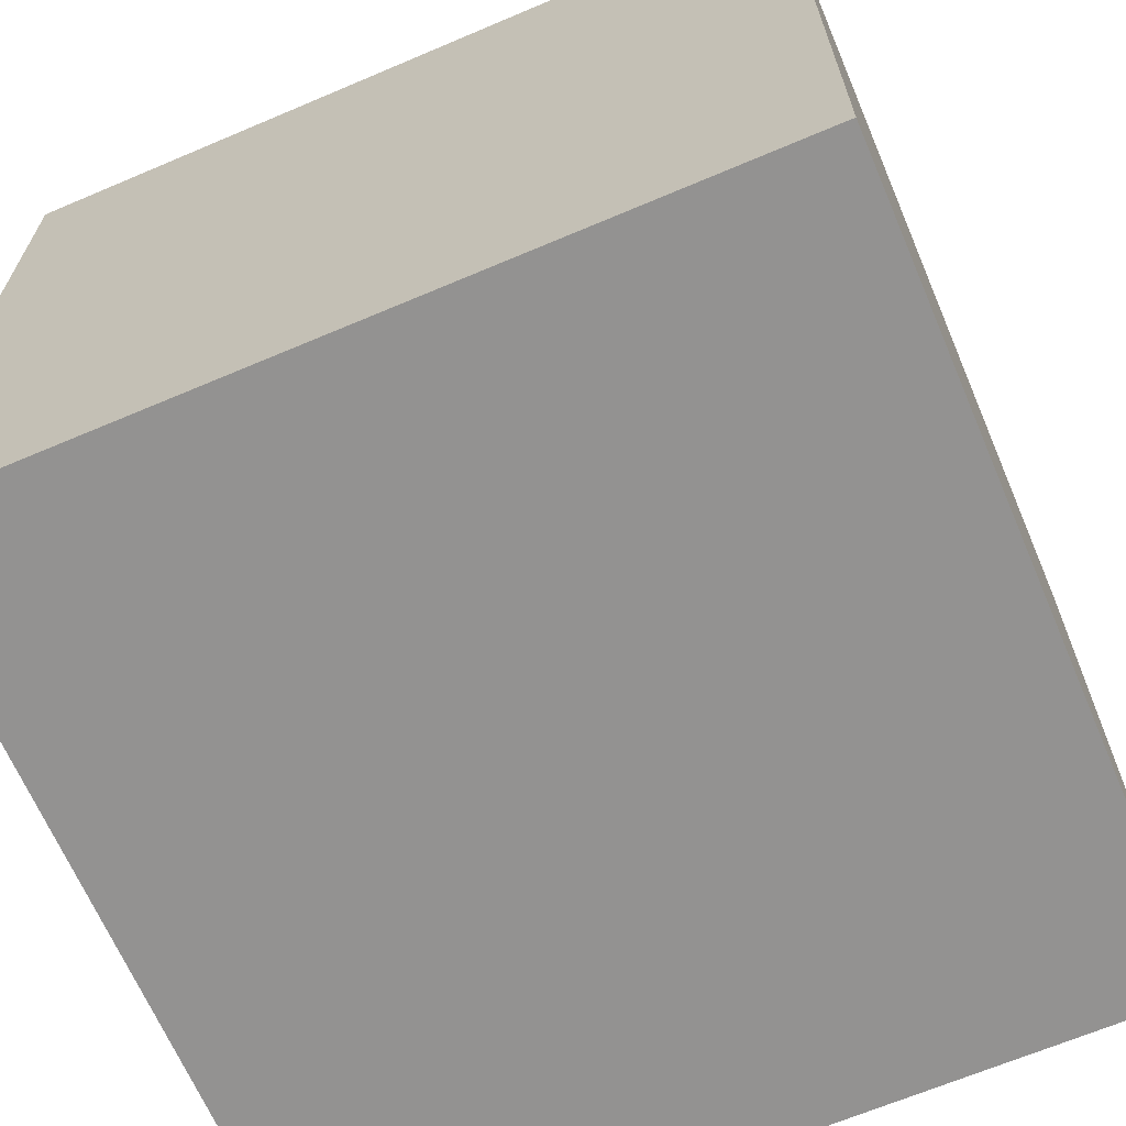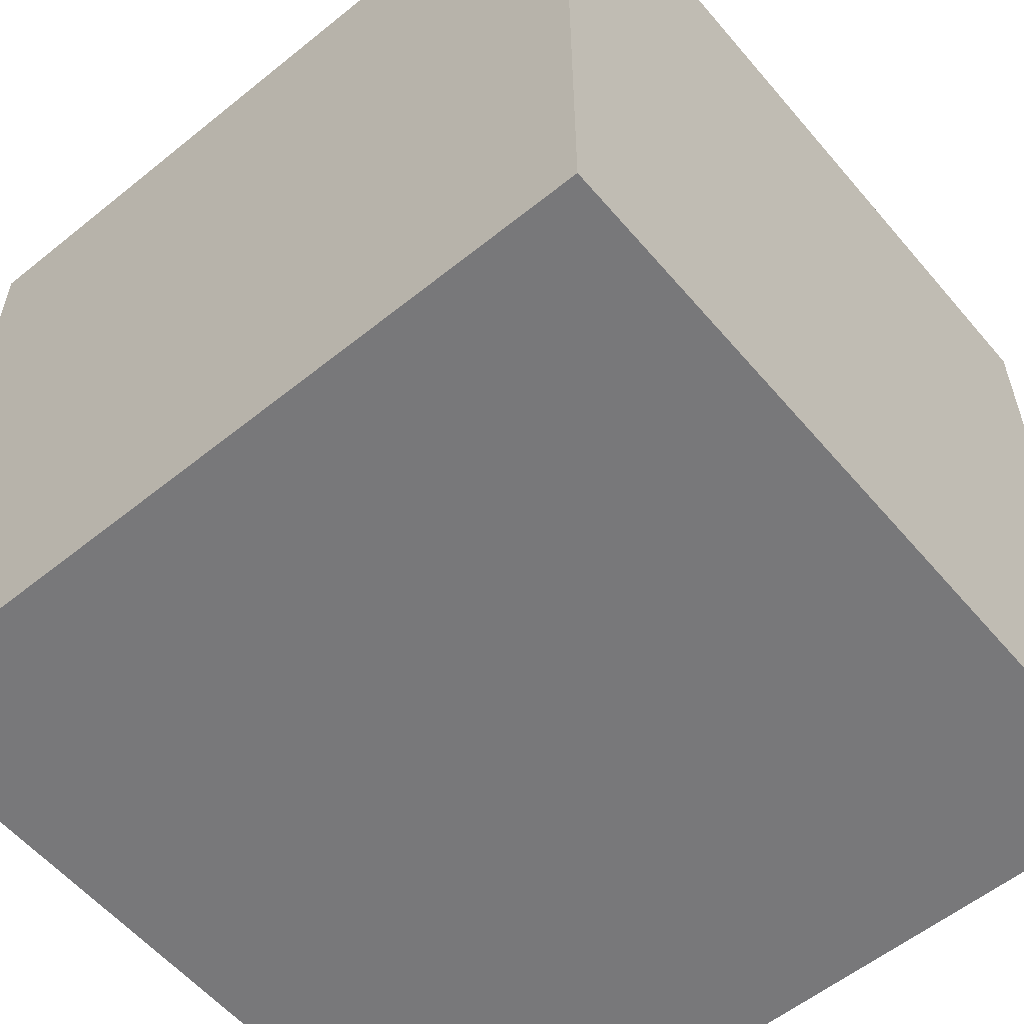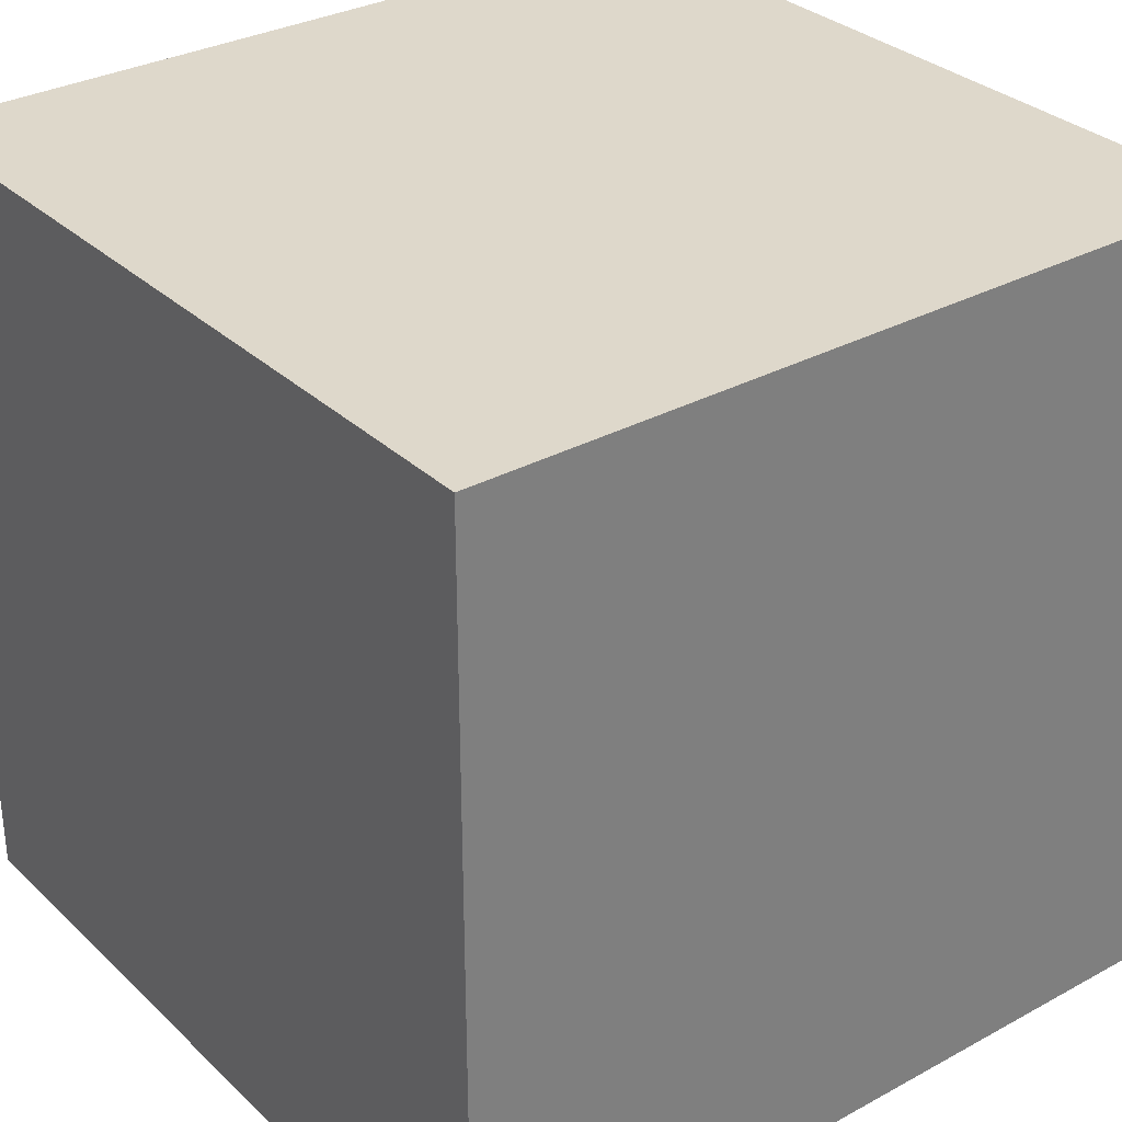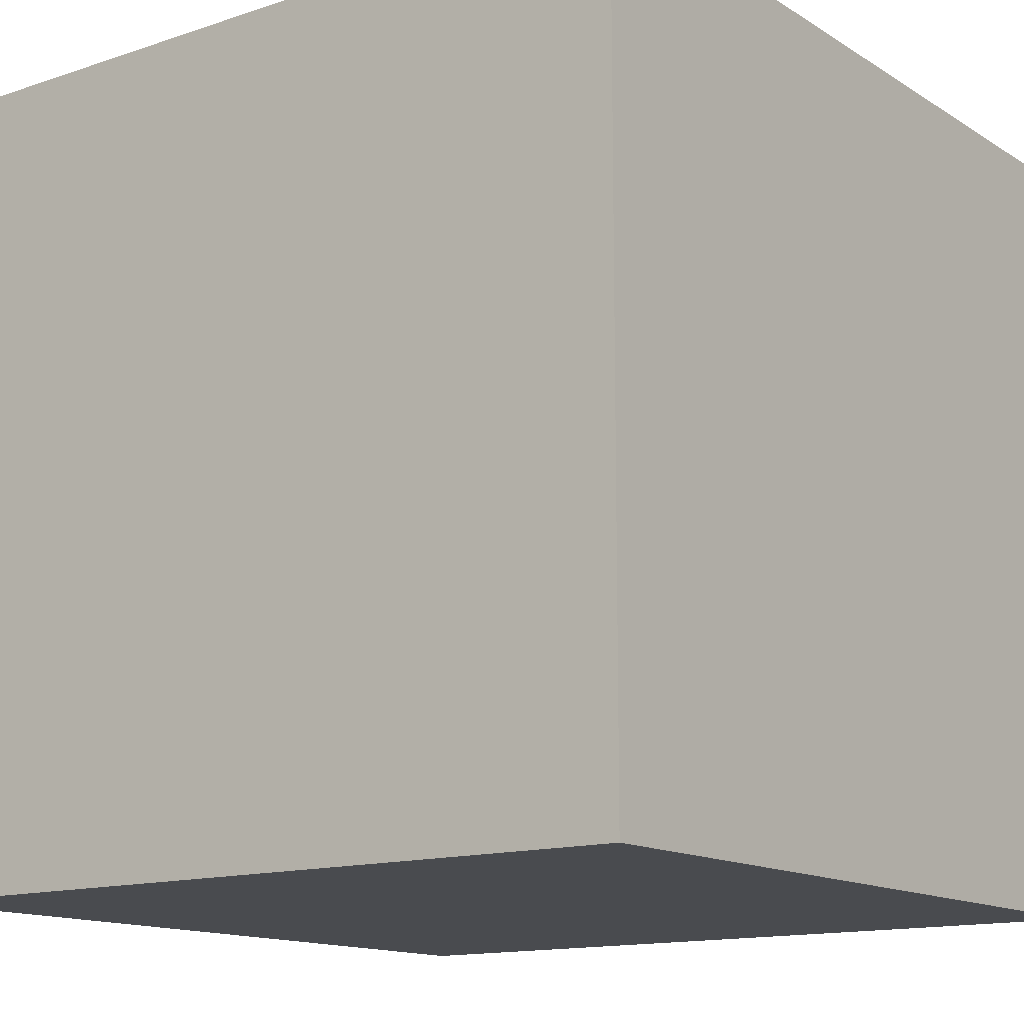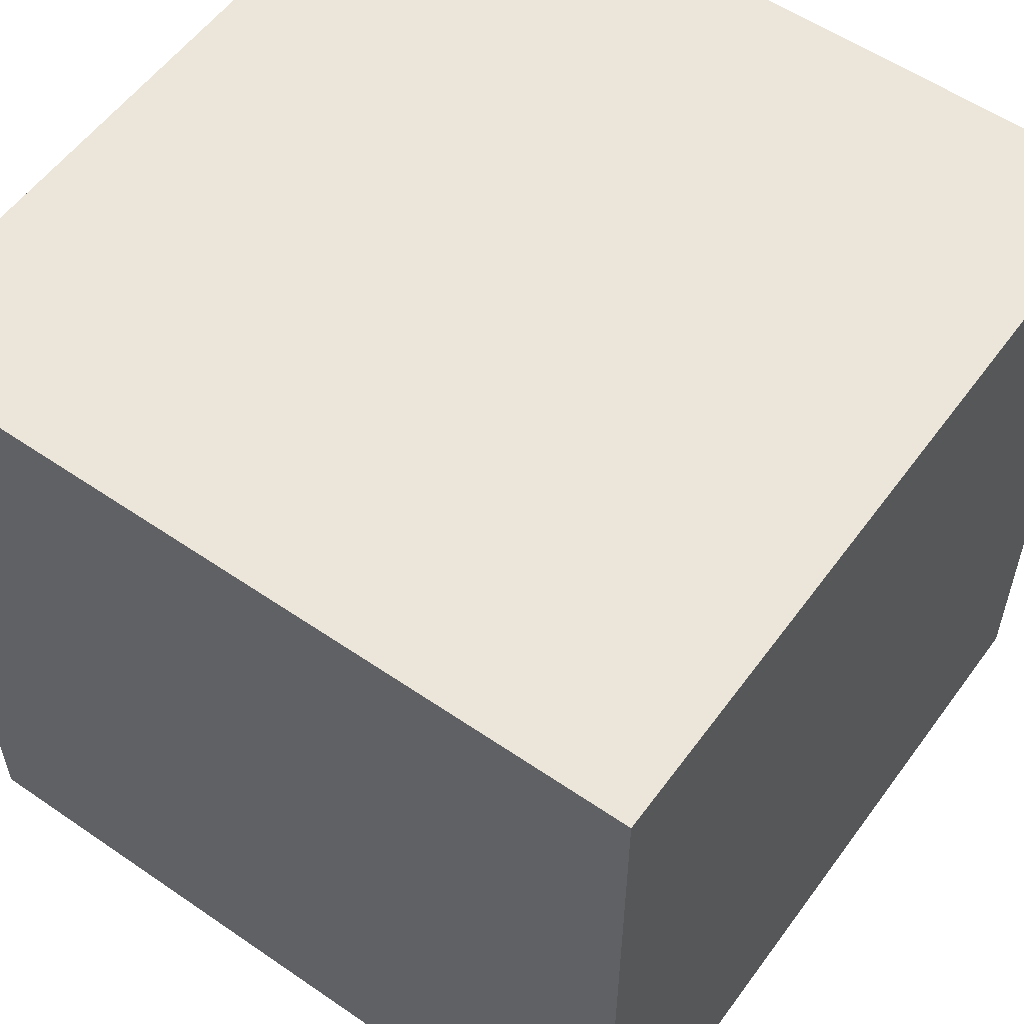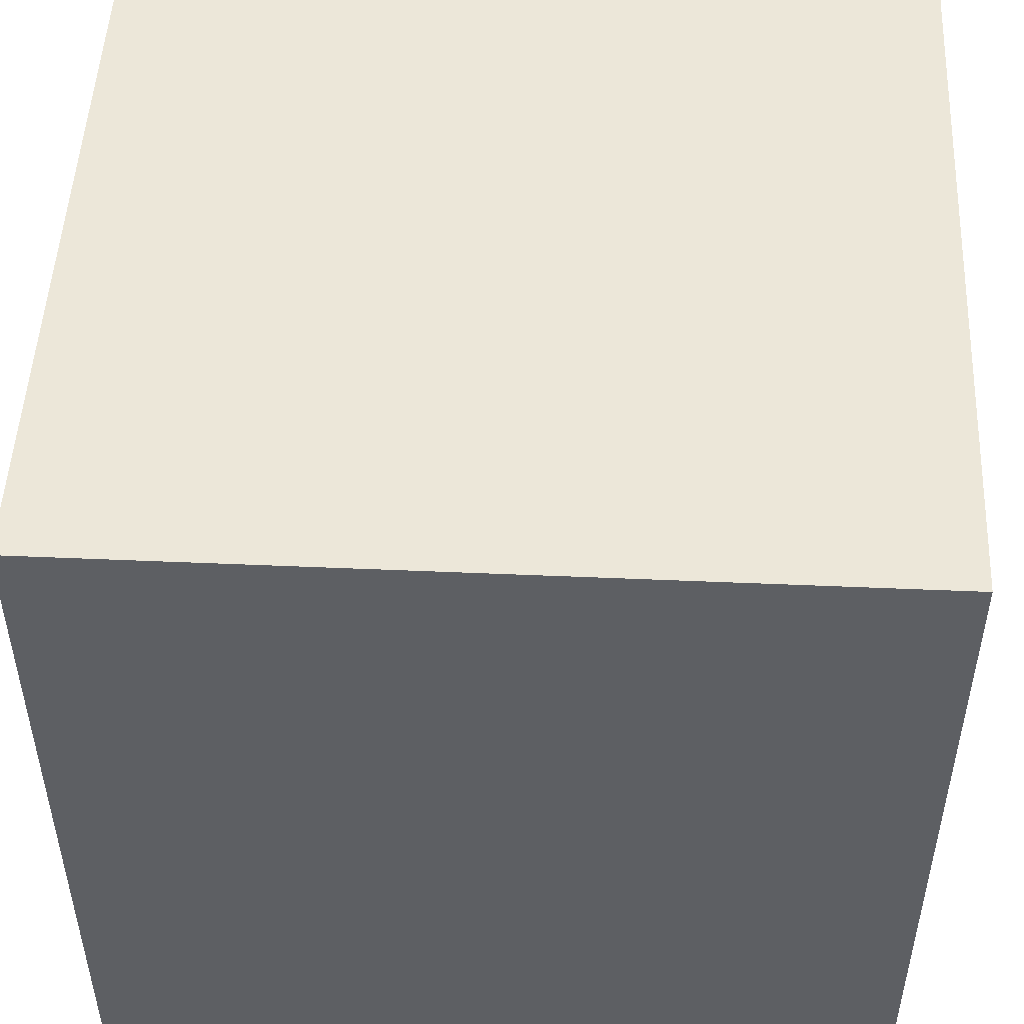
<metadata>
{"format":"obj","ext":"obj","renderer":"f3d","projection":"perspective","resolution":1024,"background":"white","views":[{"elev":-66.4,"azim":113.1,"up":"+Z"},{"elev":-57.5,"azim":129.9,"up":"+Y"},{"elev":31.6,"azim":-37.6,"up":"+Z"},{"elev":-13.9,"azim":36.6,"up":"+Z"},{"elev":56.3,"azim":-54.3,"up":"+Z"},{"elev":50.0,"azim":2.7,"up":"+Z"}]}
</metadata>
<code>
o
v -22.1 5.4 -15
v -21.1 5.4 -15
v -22 5.5 -15
v -21.9 5.5 -15
v -21.3 5.5 -15
v -21.2 5.5 -15
v -22 5.6 -15
v -21.9 5.6 -15
v -21.8 5.6 -15
v -21.4 5.6 -15
v -21.3 5.6 -15
v -21.2 5.6 -15
v -21.9 5.7 -15
v -21.8 5.7 -15
v -21.7 5.7 -15
v -21.5 5.7 -15
v -21.4 5.7 -15
v -21.3 5.7 -15
v -21.8 5.8 -15
v -21.7 5.8 -15
v -21.5 5.8 -15
v -21.4 5.8 -15
v -21.8 6 -15
v -21.7 6 -15
v -21.5 6 -15
v -21.4 6 -15
v -21.9 6.1 -15
v -21.8 6.1 -15
v -21.7 6.1 -15
v -21.5 6.1 -15
v -21.4 6.1 -15
v -21.3 6.1 -15
v -22 6.2 -15
v -21.9 6.2 -15
v -21.8 6.2 -15
v -21.4 6.2 -15
v -21.3 6.2 -15
v -21.2 6.2 -15
v -22 6.3 -15
v -21.9 6.3 -15
v -21.3 6.3 -15
v -21.2 6.3 -15
v -22.1 6.4 -15
v -21.1 6.4 -15
v -22.1 5.4 -14
v -21.1 5.4 -14
v -22 5.5 -14
v -21.9 5.5 -14
v -21.3 5.5 -14
v -21.2 5.5 -14
v -22 5.6 -14
v -21.9 5.6 -14
v -21.8 5.6 -14
v -21.4 5.6 -14
v -21.3 5.6 -14
v -21.2 5.6 -14
v -21.9 5.7 -14
v -21.8 5.7 -14
v -21.7 5.7 -14
v -21.5 5.7 -14
v -21.4 5.7 -14
v -21.3 5.7 -14
v -21.8 5.8 -14
v -21.7 5.8 -14
v -21.5 5.8 -14
v -21.4 5.8 -14
v -21.8 6 -14
v -21.7 6 -14
v -21.5 6 -14
v -21.4 6 -14
v -21.9 6.1 -14
v -21.8 6.1 -14
v -21.7 6.1 -14
v -21.5 6.1 -14
v -21.4 6.1 -14
v -21.3 6.1 -14
v -22 6.2 -14
v -21.9 6.2 -14
v -21.8 6.2 -14
v -21.4 6.2 -14
v -21.3 6.2 -14
v -21.2 6.2 -14
v -22 6.3 -14
v -21.9 6.3 -14
v -21.3 6.3 -14
v -21.2 6.3 -14
v -22.1 6.4 -14
v -21.1 6.4 -14
v -22.1 5.4 -15
v -22.1 6.4 -15
v -22.1 5.5 -14.9
v -22.1 5.6 -14.9
v -22.1 6.2 -14.9
v -22.1 6.3 -14.9
v -22.1 5.5 -14.8
v -22.1 5.6 -14.8
v -22.1 5.7 -14.8
v -22.1 6.1 -14.8
v -22.1 6.2 -14.8
v -22.1 6.3 -14.8
v -22.1 5.6 -14.7
v -22.1 5.7 -14.7
v -22.1 5.8 -14.7
v -22.1 6 -14.7
v -22.1 6.1 -14.7
v -22.1 6.2 -14.7
v -22.1 5.7 -14.6
v -22.1 5.8 -14.6
v -22.1 6 -14.6
v -22.1 6.1 -14.6
v -22.1 5.7 -14.4
v -22.1 5.8 -14.4
v -22.1 6 -14.4
v -22.1 6.1 -14.4
v -22.1 5.6 -14.3
v -22.1 5.7 -14.3
v -22.1 5.8 -14.3
v -22.1 6 -14.3
v -22.1 6.1 -14.3
v -22.1 6.2 -14.3
v -22.1 5.5 -14.2
v -22.1 5.6 -14.2
v -22.1 5.7 -14.2
v -22.1 6.1 -14.2
v -22.1 6.2 -14.2
v -22.1 6.3 -14.2
v -22.1 5.5 -14.1
v -22.1 5.6 -14.1
v -22.1 6.2 -14.1
v -22.1 6.3 -14.1
v -22.1 5.4 -14
v -22.1 6.4 -14
v -21.1 5.4 -15
v -21.1 6.4 -15
v -21.1 5.5 -14.9
v -21.1 5.6 -14.9
v -21.1 6.2 -14.9
v -21.1 6.3 -14.9
v -21.1 5.5 -14.8
v -21.1 5.6 -14.8
v -21.1 5.7 -14.8
v -21.1 6.1 -14.8
v -21.1 6.2 -14.8
v -21.1 6.3 -14.8
v -21.1 5.6 -14.7
v -21.1 5.7 -14.7
v -21.1 5.8 -14.7
v -21.1 6 -14.7
v -21.1 6.1 -14.7
v -21.1 6.2 -14.7
v -21.1 5.7 -14.6
v -21.1 5.8 -14.6
v -21.1 6 -14.6
v -21.1 6.1 -14.6
v -21.1 5.7 -14.4
v -21.1 5.8 -14.4
v -21.1 6 -14.4
v -21.1 6.1 -14.4
v -21.1 5.6 -14.3
v -21.1 5.7 -14.3
v -21.1 5.8 -14.3
v -21.1 6 -14.3
v -21.1 6.1 -14.3
v -21.1 6.2 -14.3
v -21.1 5.5 -14.2
v -21.1 5.6 -14.2
v -21.1 5.7 -14.2
v -21.1 6.1 -14.2
v -21.1 6.2 -14.2
v -21.1 6.3 -14.2
v -21.1 5.5 -14.1
v -21.1 5.6 -14.1
v -21.1 6.2 -14.1
v -21.1 6.3 -14.1
v -21.1 5.4 -14
v -21.1 6.4 -14
v -22.1 5.4 -15
v -22.1 5.4 -14
v -22 5.4 -14.9
v -22 5.4 -14.1
v -21.2 5.4 -14.9
v -21.2 5.4 -14.1
v -21.1 5.4 -15
v -21.1 5.4 -14
v -22.1 6.4 -15
v -22.1 6.4 -14
v -22 6.4 -14.9
v -22 6.4 -14.8
v -22 6.4 -14.2
v -22 6.4 -14.1
v -21.9 6.4 -14.9
v -21.9 6.4 -14.8
v -21.9 6.4 -14.7
v -21.9 6.4 -14.3
v -21.9 6.4 -14.2
v -21.9 6.4 -14.1
v -21.8 6.4 -14.8
v -21.8 6.4 -14.7
v -21.8 6.4 -14.6
v -21.8 6.4 -14.4
v -21.8 6.4 -14.3
v -21.8 6.4 -14.2
v -21.7 6.4 -14.7
v -21.7 6.4 -14.6
v -21.7 6.4 -14.4
v -21.7 6.4 -14.3
v -21.5 6.4 -14.7
v -21.5 6.4 -14.6
v -21.5 6.4 -14.4
v -21.5 6.4 -14.3
v -21.4 6.4 -14.8
v -21.4 6.4 -14.7
v -21.4 6.4 -14.6
v -21.4 6.4 -14.4
v -21.4 6.4 -14.3
v -21.4 6.4 -14.2
v -21.3 6.4 -14.9
v -21.3 6.4 -14.8
v -21.3 6.4 -14.7
v -21.3 6.4 -14.3
v -21.3 6.4 -14.2
v -21.3 6.4 -14.1
v -21.2 6.4 -14.9
v -21.2 6.4 -14.8
v -21.2 6.4 -14.2
v -21.2 6.4 -14.1
v -21.1 6.4 -15
v -21.1 6.4 -14
f 3 2 1
f 4 2 3
f 5 2 4
f 6 2 5
f 7 3 1
f 7 4 3
f 8 5 4
f 8 4 7
f 9 5 8
f 10 5 9
f 11 6 5
f 11 5 10
f 12 2 6
f 12 6 11
f 13 8 7
f 13 9 8
f 14 10 9
f 14 9 13
f 15 10 14
f 16 10 15
f 17 11 10
f 17 10 16
f 18 12 11
f 18 11 17
f 19 14 13
f 19 15 14
f 20 16 15
f 20 15 19
f 21 17 16
f 21 16 20
f 22 18 17
f 22 17 21
f 23 19 13
f 23 20 19
f 24 21 20
f 24 20 23
f 25 22 21
f 25 21 24
f 26 18 22
f 26 22 25
f 27 13 7
f 27 23 13
f 28 24 23
f 28 23 27
f 29 25 24
f 29 24 28
f 30 26 25
f 30 25 29
f 31 18 26
f 31 26 30
f 32 12 18
f 32 18 31
f 33 7 1
f 33 27 7
f 34 28 27
f 34 27 33
f 35 30 29
f 35 28 34
f 35 31 30
f 35 29 28
f 36 32 31
f 36 31 35
f 37 12 32
f 37 32 36
f 38 2 12
f 38 12 37
f 39 33 1
f 39 34 33
f 40 36 35
f 40 34 39
f 40 37 36
f 40 35 34
f 41 38 37
f 41 37 40
f 42 2 38
f 42 38 41
f 43 41 40
f 43 40 39
f 43 42 41
f 43 39 1
f 44 2 42
f 44 42 43
f 45 46 47
f 47 46 48
f 48 46 49
f 49 46 50
f 45 47 51
f 47 48 51
f 48 49 52
f 51 48 52
f 52 49 53
f 53 49 54
f 49 50 55
f 54 49 55
f 50 46 56
f 55 50 56
f 51 52 57
f 52 53 57
f 53 54 58
f 57 53 58
f 58 54 59
f 59 54 60
f 54 55 61
f 60 54 61
f 55 56 62
f 61 55 62
f 57 58 63
f 58 59 63
f 59 60 64
f 63 59 64
f 60 61 65
f 64 60 65
f 61 62 66
f 65 61 66
f 57 63 67
f 63 64 67
f 64 65 68
f 67 64 68
f 65 66 69
f 68 65 69
f 66 62 70
f 69 66 70
f 51 57 71
f 57 67 71
f 67 68 72
f 71 67 72
f 68 69 73
f 72 68 73
f 69 70 74
f 73 69 74
f 70 62 75
f 74 70 75
f 62 56 76
f 75 62 76
f 45 51 77
f 51 71 77
f 71 72 78
f 77 71 78
f 73 74 79
f 78 72 79
f 74 75 79
f 72 73 79
f 75 76 80
f 79 75 80
f 76 56 81
f 80 76 81
f 56 46 82
f 81 56 82
f 45 77 83
f 77 78 83
f 79 80 84
f 83 78 84
f 80 81 84
f 78 79 84
f 81 82 85
f 84 81 85
f 82 46 86
f 85 82 86
f 84 85 87
f 83 84 87
f 85 86 87
f 45 83 87
f 86 46 88
f 87 86 88
f 91 90 89
f 92 90 91
f 93 90 92
f 94 90 93
f 95 91 89
f 95 92 91
f 96 93 92
f 96 92 95
f 97 93 96
f 98 93 97
f 99 94 93
f 99 93 98
f 100 90 94
f 100 94 99
f 101 96 95
f 101 97 96
f 102 98 97
f 102 97 101
f 103 98 102
f 104 98 103
f 105 99 98
f 105 98 104
f 106 100 99
f 106 99 105
f 107 102 101
f 107 103 102
f 108 104 103
f 108 103 107
f 109 105 104
f 109 104 108
f 110 106 105
f 110 105 109
f 111 107 101
f 111 108 107
f 112 109 108
f 112 108 111
f 113 110 109
f 113 109 112
f 114 106 110
f 114 110 113
f 115 101 95
f 115 111 101
f 116 112 111
f 116 111 115
f 117 113 112
f 117 112 116
f 118 114 113
f 118 113 117
f 119 106 114
f 119 114 118
f 120 100 106
f 120 106 119
f 121 95 89
f 121 115 95
f 122 116 115
f 122 115 121
f 123 118 117
f 123 116 122
f 123 119 118
f 123 117 116
f 124 120 119
f 124 119 123
f 125 100 120
f 125 120 124
f 126 90 100
f 126 100 125
f 127 121 89
f 127 122 121
f 128 124 123
f 128 122 127
f 128 125 124
f 128 123 122
f 129 126 125
f 129 125 128
f 130 90 126
f 130 126 129
f 131 129 128
f 131 128 127
f 131 130 129
f 131 127 89
f 132 90 130
f 132 130 131
f 133 134 135
f 135 134 136
f 136 134 137
f 137 134 138
f 133 135 139
f 135 136 139
f 136 137 140
f 139 136 140
f 140 137 141
f 141 137 142
f 137 138 143
f 142 137 143
f 138 134 144
f 143 138 144
f 139 140 145
f 140 141 145
f 141 142 146
f 145 141 146
f 146 142 147
f 147 142 148
f 142 143 149
f 148 142 149
f 143 144 150
f 149 143 150
f 145 146 151
f 146 147 151
f 147 148 152
f 151 147 152
f 148 149 153
f 152 148 153
f 149 150 154
f 153 149 154
f 145 151 155
f 151 152 155
f 152 153 156
f 155 152 156
f 153 154 157
f 156 153 157
f 154 150 158
f 157 154 158
f 139 145 159
f 145 155 159
f 155 156 160
f 159 155 160
f 156 157 161
f 160 156 161
f 157 158 162
f 161 157 162
f 158 150 163
f 162 158 163
f 150 144 164
f 163 150 164
f 133 139 165
f 139 159 165
f 159 160 166
f 165 159 166
f 161 162 167
f 166 160 167
f 162 163 167
f 160 161 167
f 163 164 168
f 167 163 168
f 164 144 169
f 168 164 169
f 144 134 170
f 169 144 170
f 133 165 171
f 165 166 171
f 167 168 172
f 171 166 172
f 168 169 172
f 166 167 172
f 169 170 173
f 172 169 173
f 170 134 174
f 173 170 174
f 172 173 175
f 171 172 175
f 173 174 175
f 133 171 175
f 174 134 176
f 175 174 176
f 179 178 177
f 180 178 179
f 181 179 177
f 181 180 179
f 182 178 180
f 182 180 181
f 183 181 177
f 183 182 181
f 184 178 182
f 184 182 183
f 185 186 187
f 187 186 188
f 188 186 189
f 189 186 190
f 185 187 191
f 187 188 191
f 188 189 192
f 191 188 192
f 192 189 193
f 193 189 194
f 189 190 195
f 194 189 195
f 190 186 196
f 195 190 196
f 191 192 197
f 192 193 197
f 193 194 198
f 197 193 198
f 198 194 199
f 199 194 200
f 194 195 201
f 200 194 201
f 195 196 202
f 201 195 202
f 197 198 203
f 198 199 203
f 199 200 204
f 203 199 204
f 200 201 205
f 204 200 205
f 201 202 206
f 205 201 206
f 197 203 207
f 203 204 207
f 204 205 208
f 207 204 208
f 205 206 209
f 208 205 209
f 206 202 210
f 209 206 210
f 191 197 211
f 197 207 211
f 207 208 212
f 211 207 212
f 208 209 213
f 212 208 213
f 209 210 214
f 213 209 214
f 210 202 215
f 214 210 215
f 202 196 216
f 215 202 216
f 185 191 217
f 191 211 217
f 211 212 218
f 217 211 218
f 213 214 219
f 218 212 219
f 214 215 219
f 212 213 219
f 215 216 220
f 219 215 220
f 216 196 221
f 220 216 221
f 196 186 222
f 221 196 222
f 185 217 223
f 217 218 223
f 219 220 224
f 223 218 224
f 220 221 224
f 218 219 224
f 221 222 225
f 224 221 225
f 222 186 226
f 225 222 226
f 224 225 227
f 223 224 227
f 225 226 227
f 185 223 227
f 226 186 228
f 227 226 228

</code>
